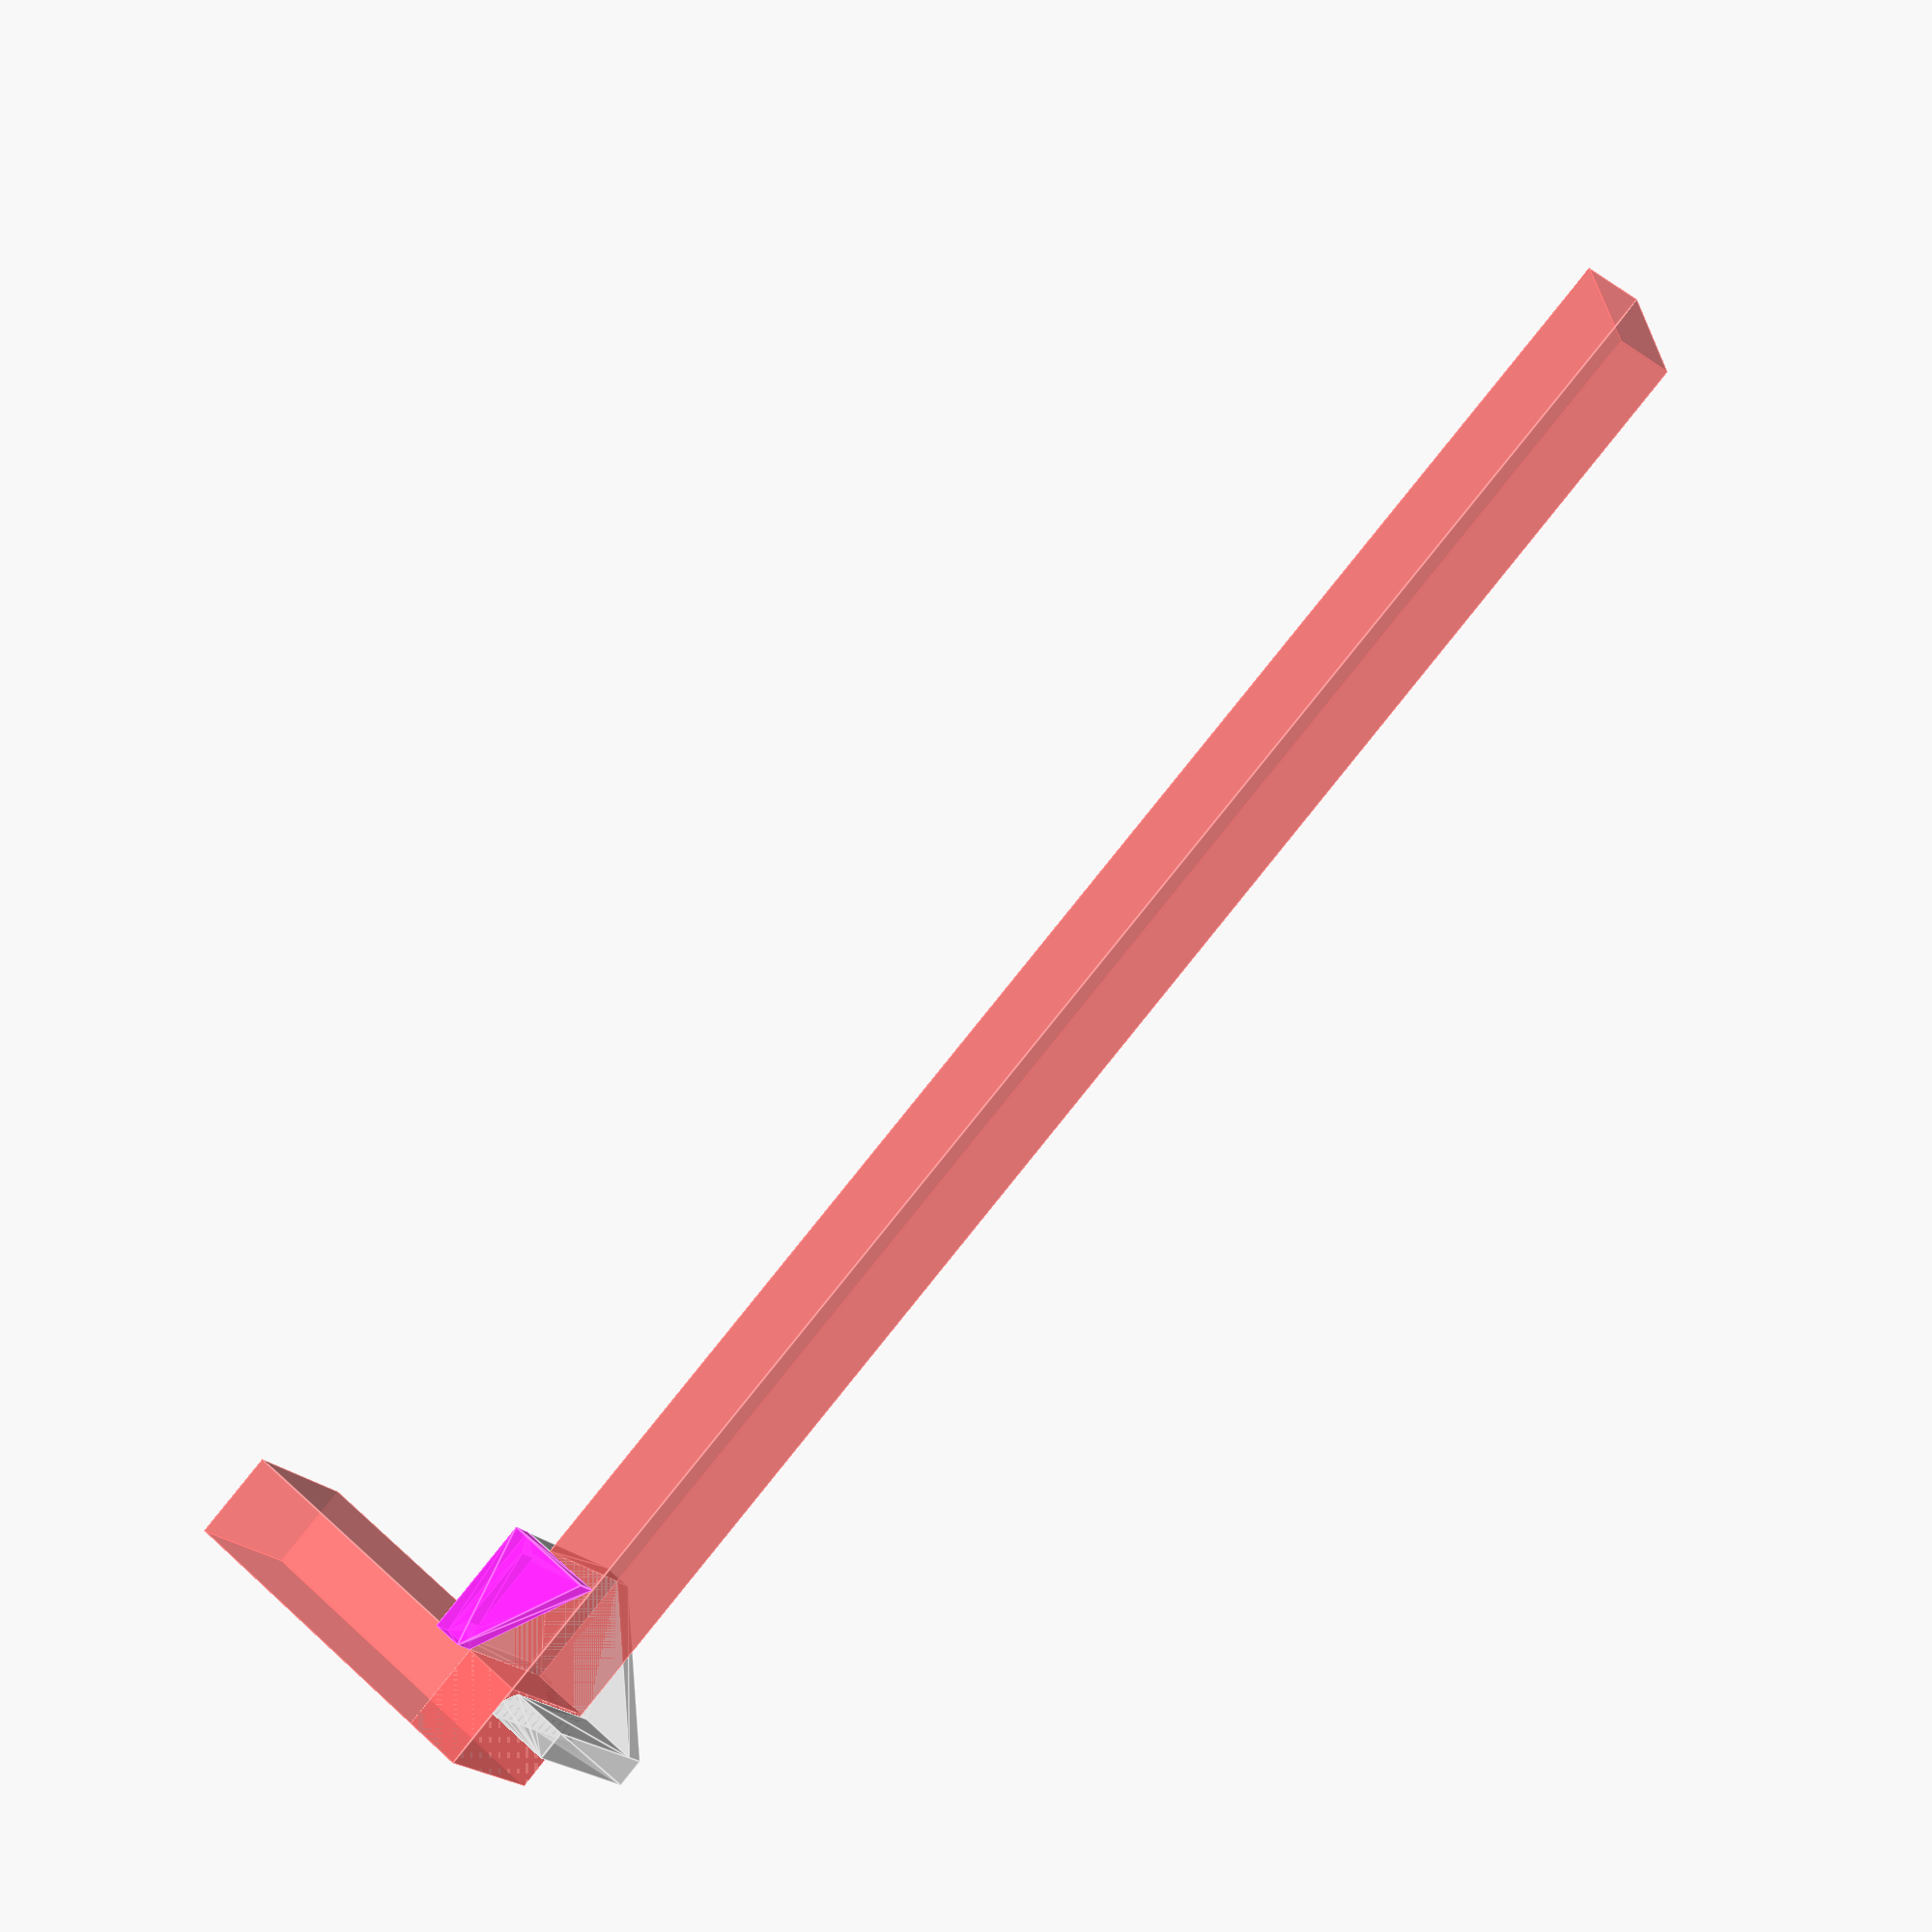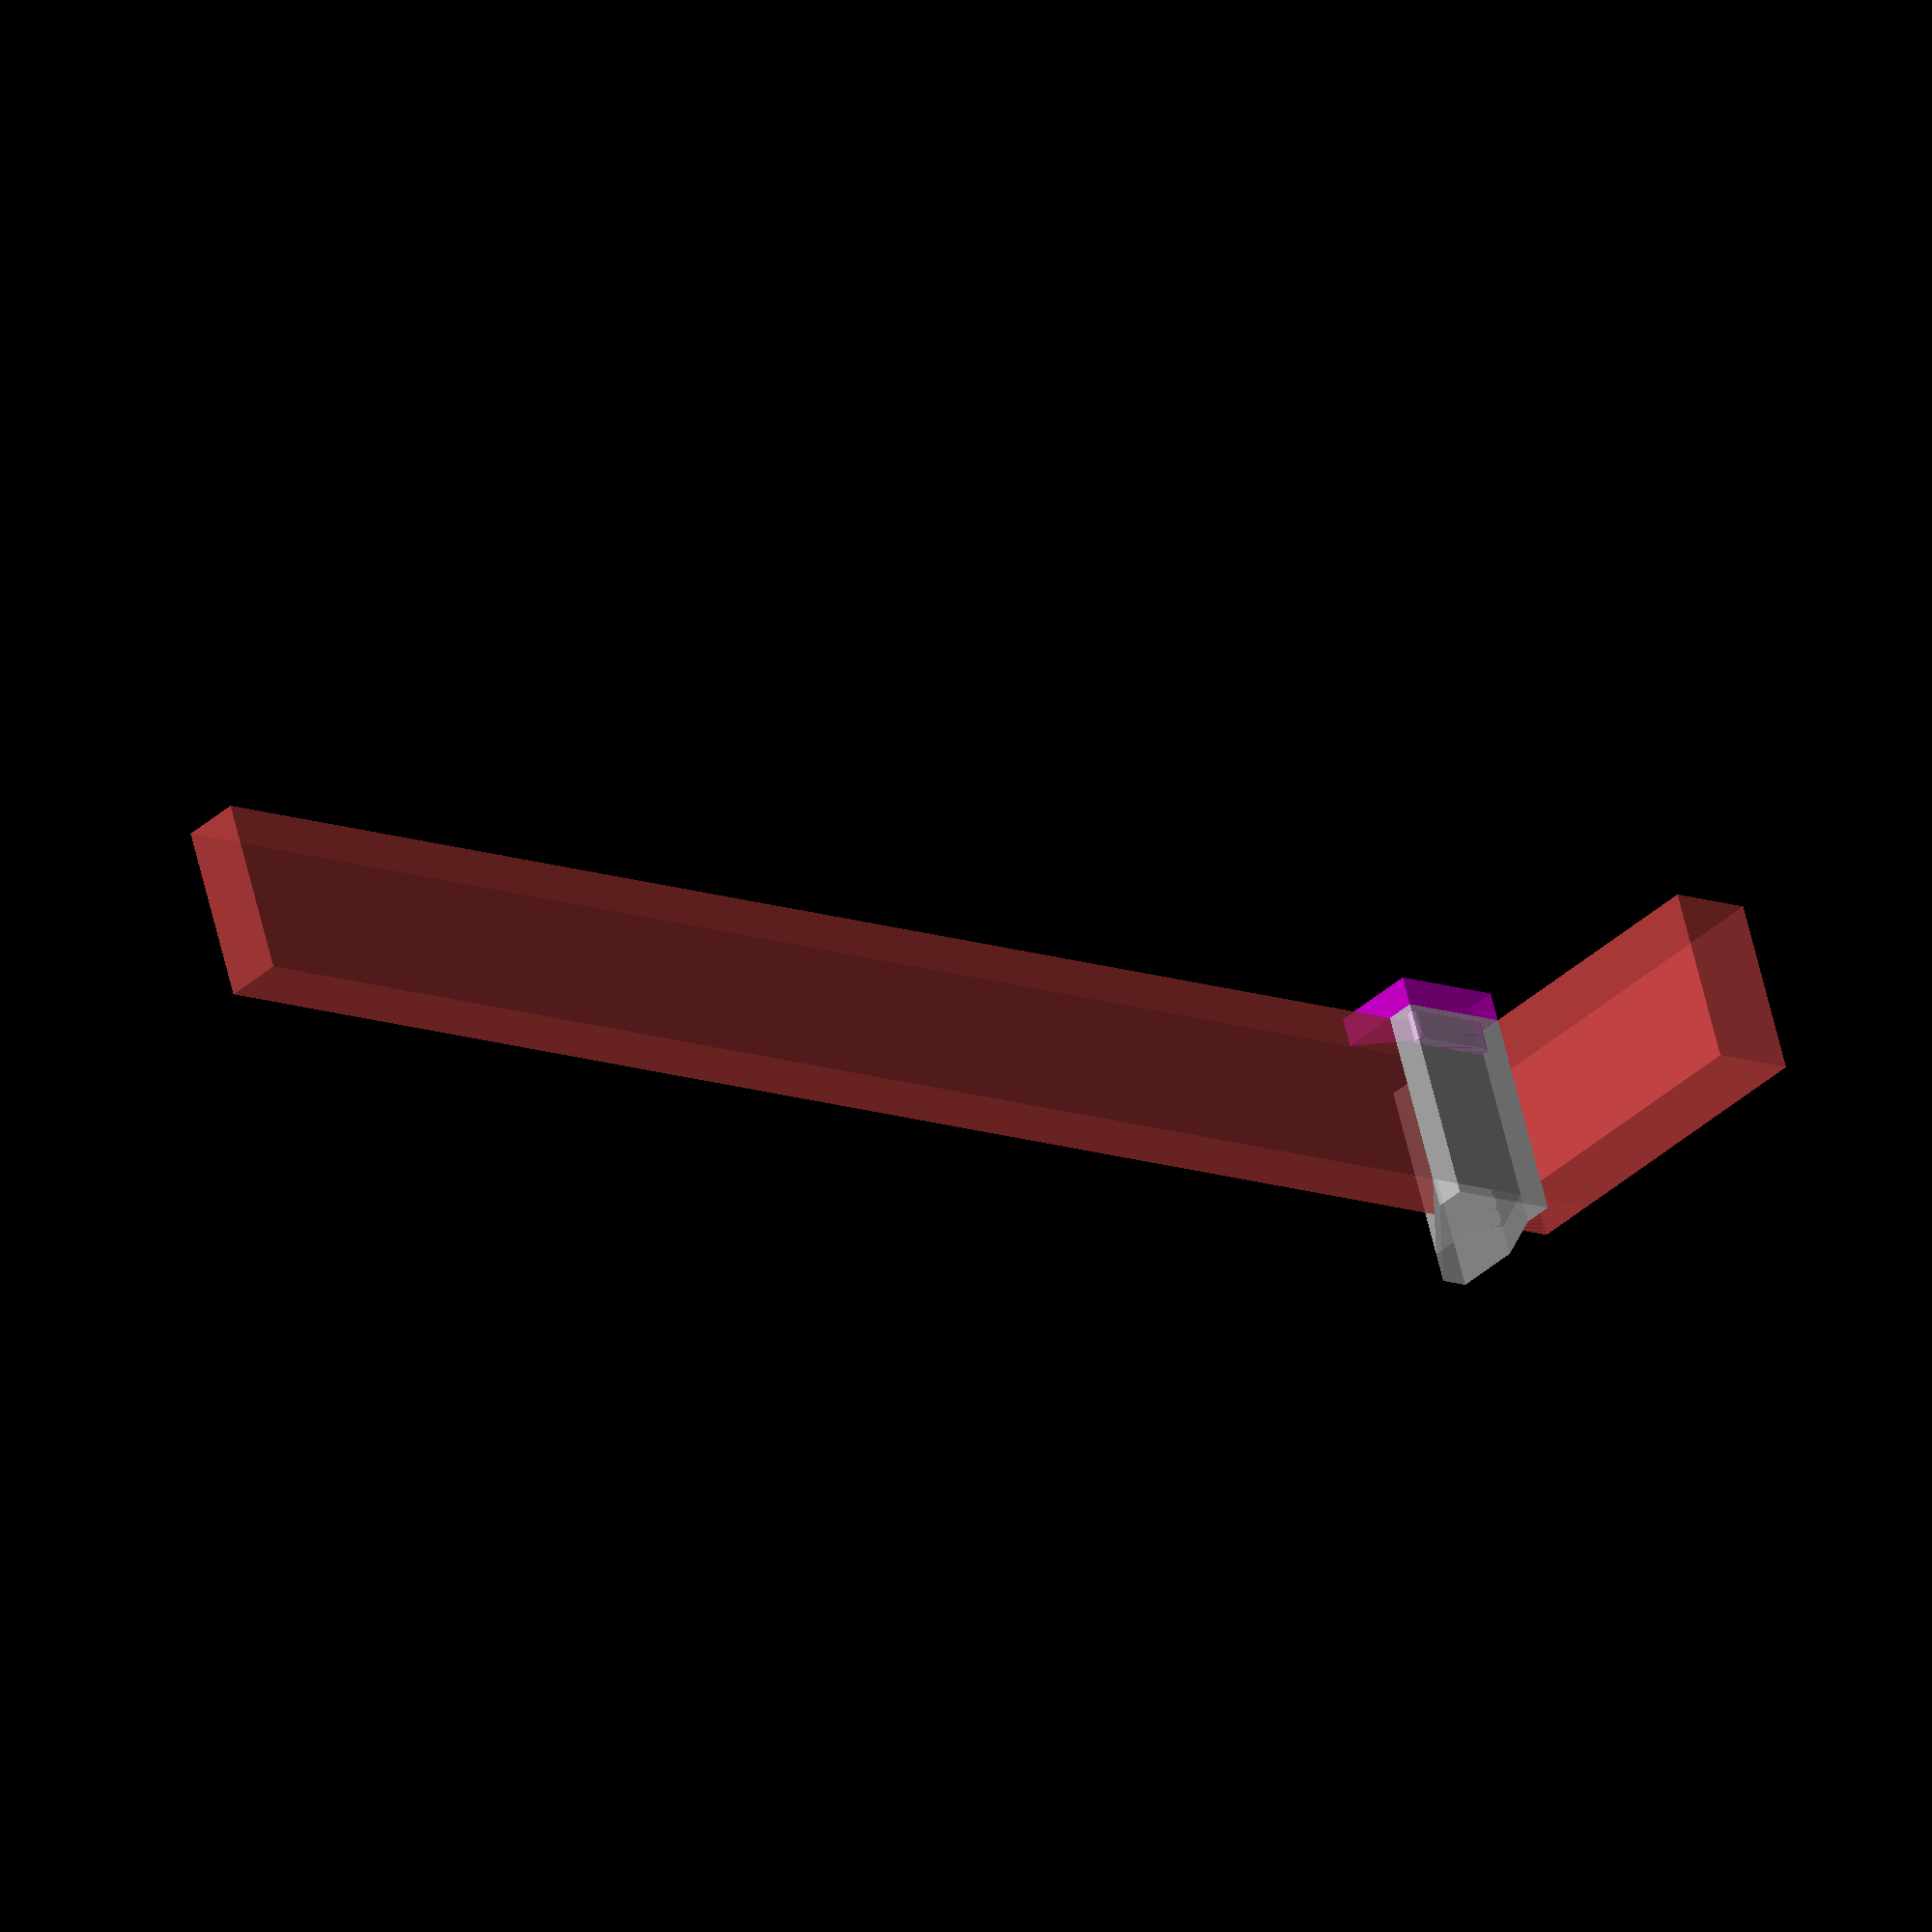
<openscad>
gapsize=10;
width=30;
height=20;
$fn= $preview ? 32 : 128;
min_thic = 5;
extra=0.1;
t=pow(sin($t*180),2);
// echo(t);

module comment() {
}

module debug() {
    if ($preview) {
        # children();
    }
}

module shower_thing() {
    cube([30,60,15]);
    cube([30,10,300]);
}

comment() {
# rotate([-26.5654*t,0,90]) translate([0,0,-10]) cube([30,10,300]);
}

debug() {
    rotate([0,-26.5654*t,0])
    translate([0,0,-t*20])
    translate([-gapsize,width,-15]) rotate([0,0,-90]) shower_thing();
}

module stopper_joint(d=2){
    linear_extrude(min_thic*2)
    hull(){
        translate([min_thic/2,3*d/2])
        circle(d=d);
        translate([min_thic/2,height-3*d/2])
        circle(d=d);
    }
}

module stopper() {
    linear_extrude(min_thic)
    polygon([[0,0],[-10,height],[-10,height+extra],[min_thic,20+extra],[min_thic,0]]);
    stopper_joint();
}

if ($preview)
    translate([0,10*t,0])
    color("#f0f9")
    translate([0,30+min_thic,0])
    rotate([90,0,0])
    render()
    stopper();
else
    translate([20,0,0])
    stopper();

module main_body() {
    //color("#0f0")
    difference(){
        translate([0,-min_thic,0])
        cube([min_thic, 30+min_thic, 20+extra]);
        
        translate([0,30+min_thic,0])
        rotate([90,0,0])
        stopper_joint();
    }
    
    kwok = sqrt(5)*10/2;
    
    color("#0ff")
    translate([-kwok,30,0])
    rotate([90,0,0])
    difference() {
        linear_extrude(min_thic+30)
        polygon([[0,0],[-10,0],[-10,-min_thic],[kwok-10    ,-min_thic],[kwok-10,-2*(kwok-10)]]);
        for(x = [0:10]) {
            rotate([90,0,0])
            translate([kwok-10,x*3+2.5,0]) cylinder(h=10,d=1);
        }
    }
    //color("#ff0")
    rotate([90,0,0])
    linear_extrude(min_thic)
    polygon([[0,0],[min_thic,0],[min_thic,height+extra],[0,height+extra],[-kwok-10,0],[-kwok-10,-min_thic],[-10,-min_thic]]);
}

if ($preview)
    color("#ccc9")
    render()
    main_body();
else
    translate([0,0,min_thic])
    rotate([90,0,0])
    main_body();
</openscad>
<views>
elev=92.3 azim=202.3 roll=321.0 proj=p view=edges
elev=10.9 azim=340.3 roll=45.9 proj=o view=wireframe
</views>
